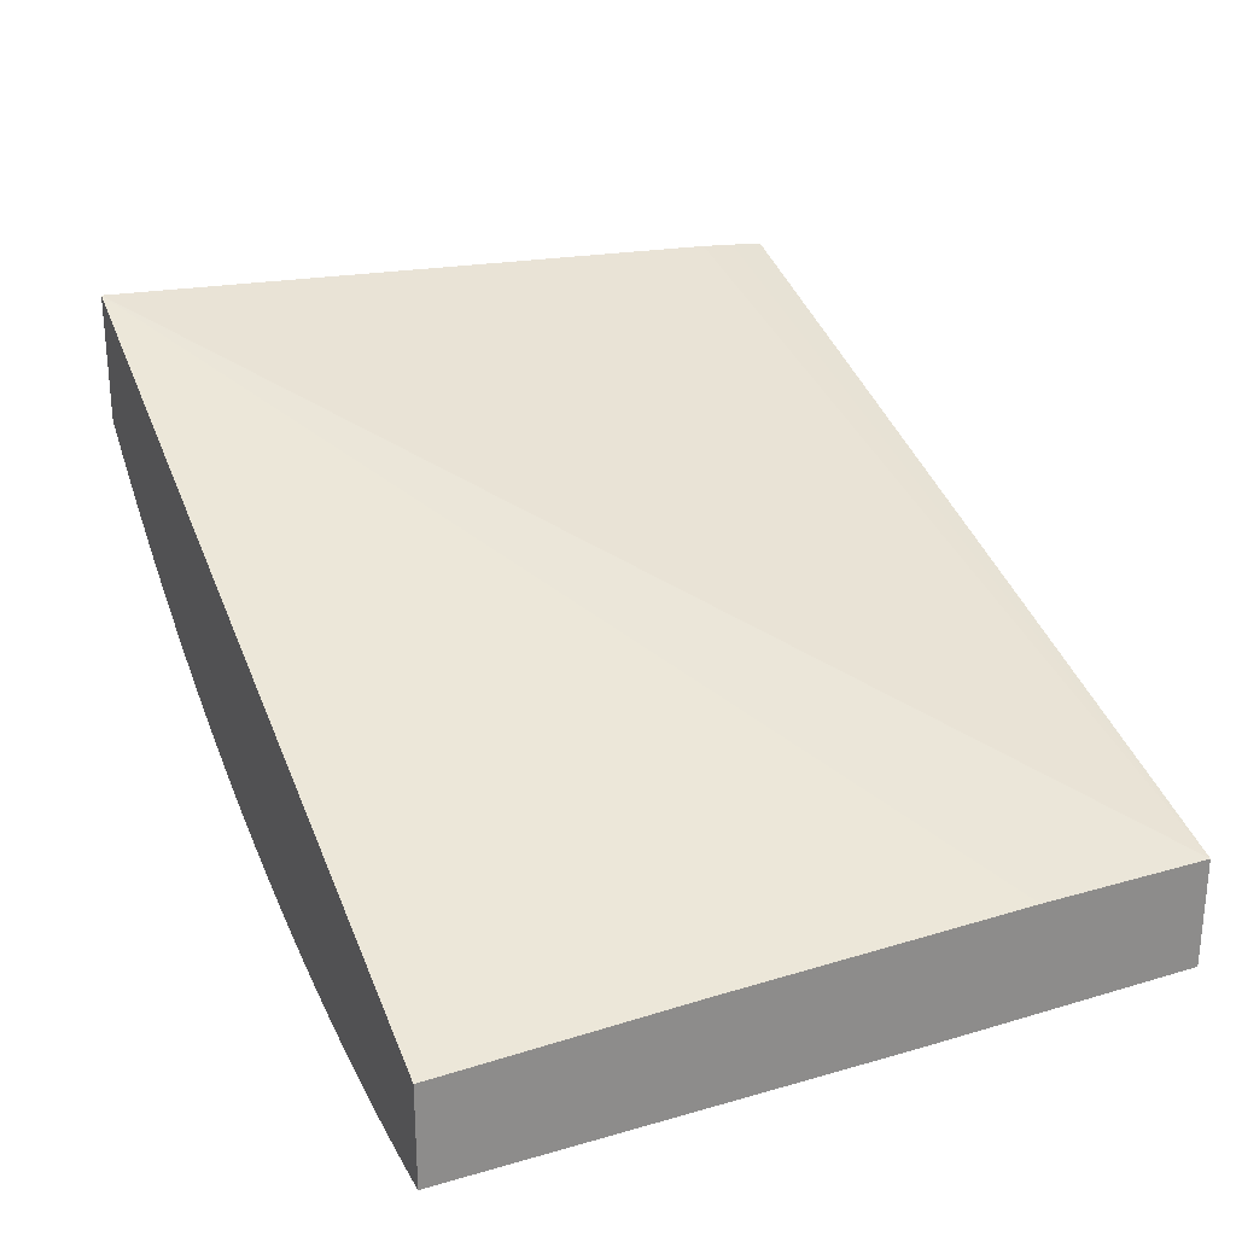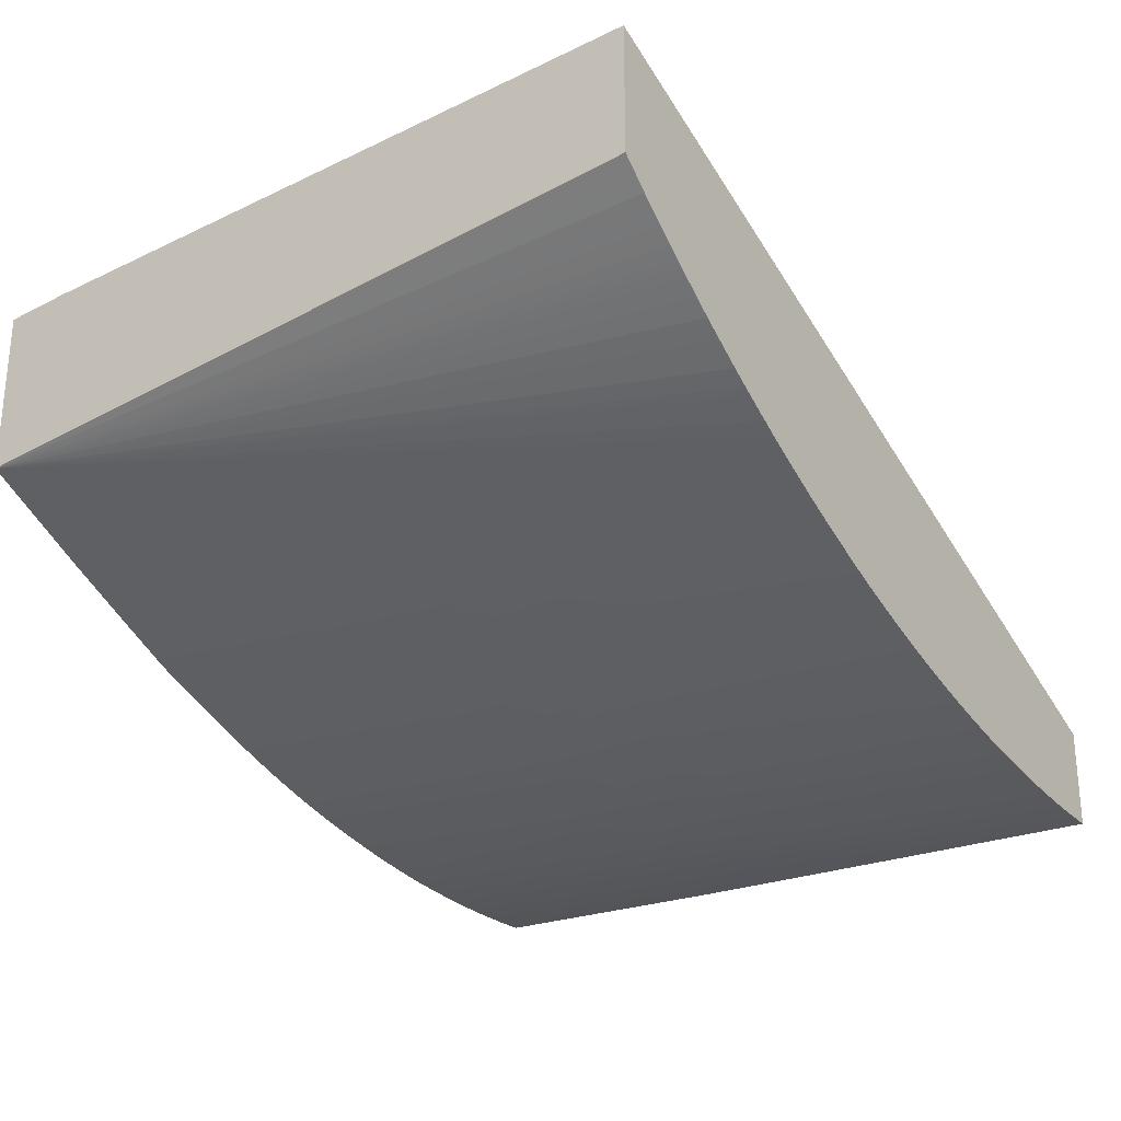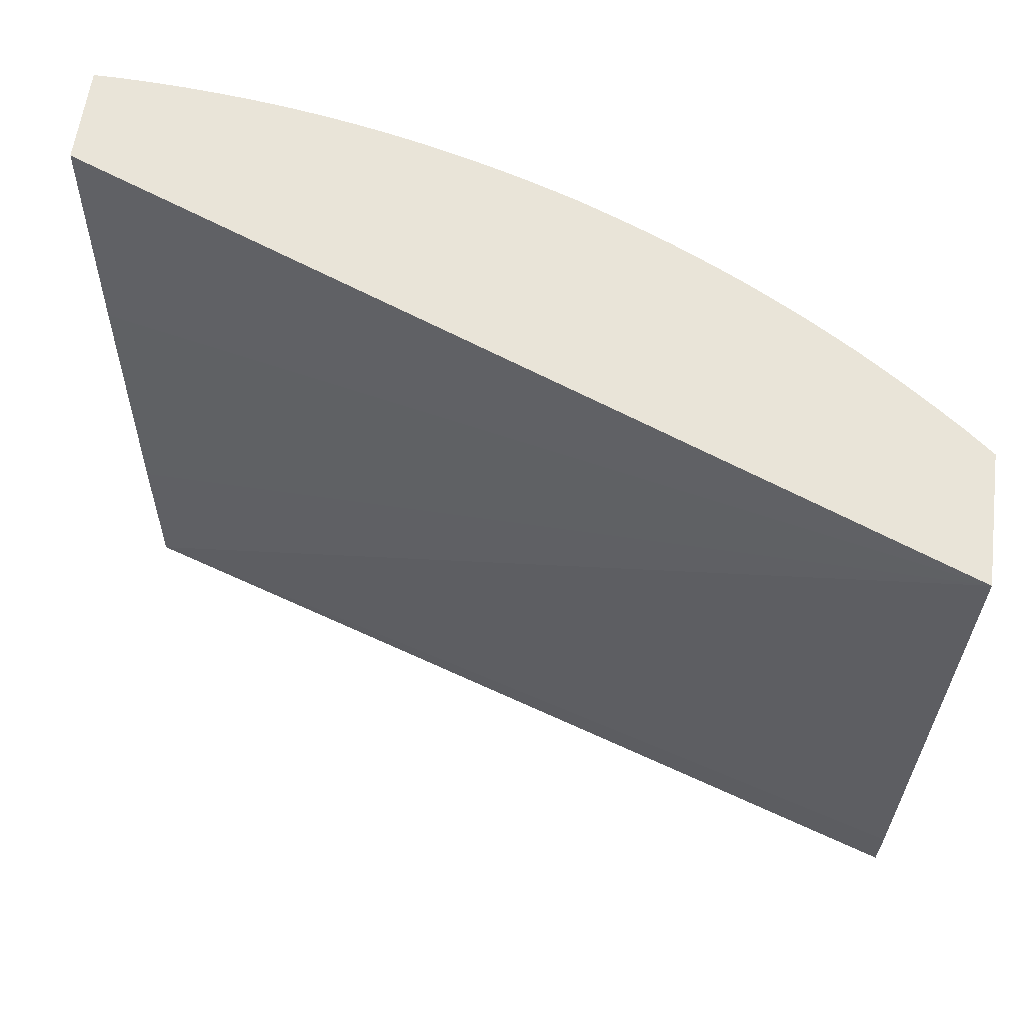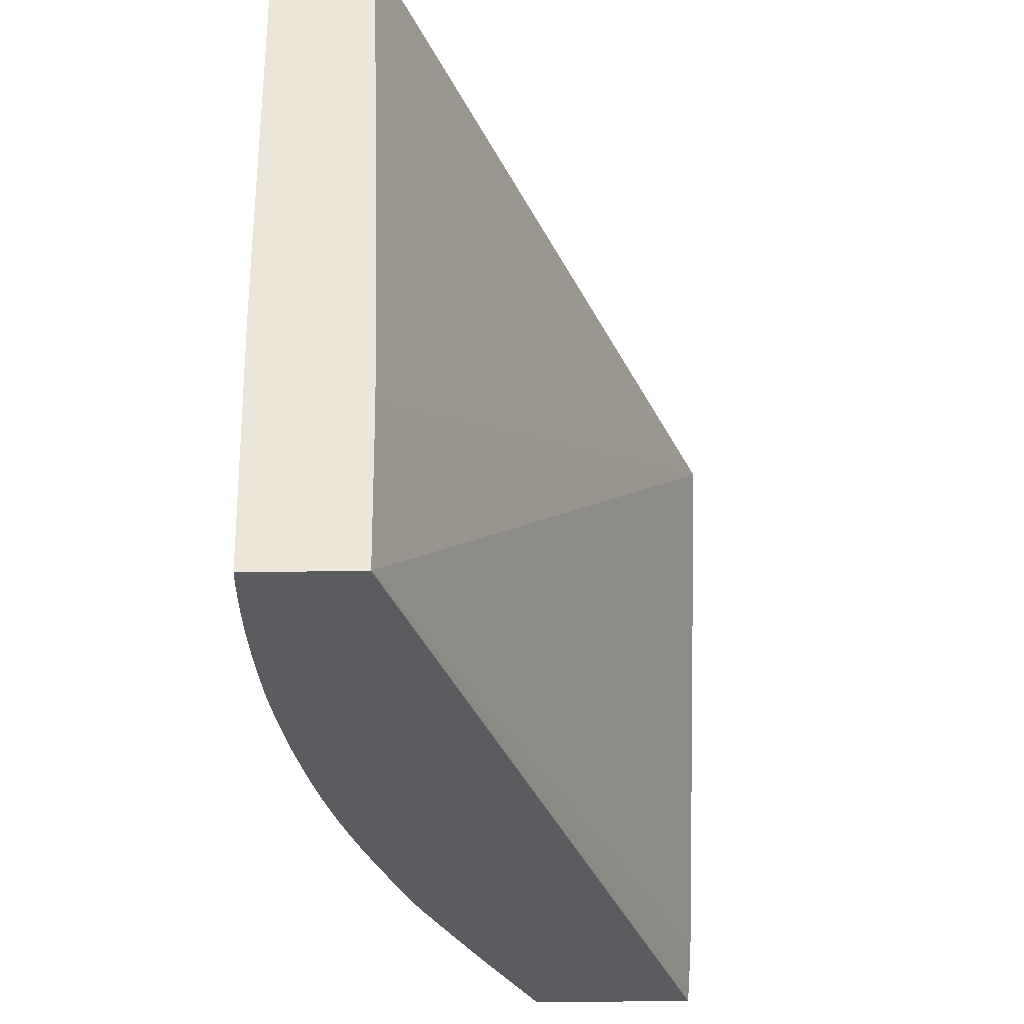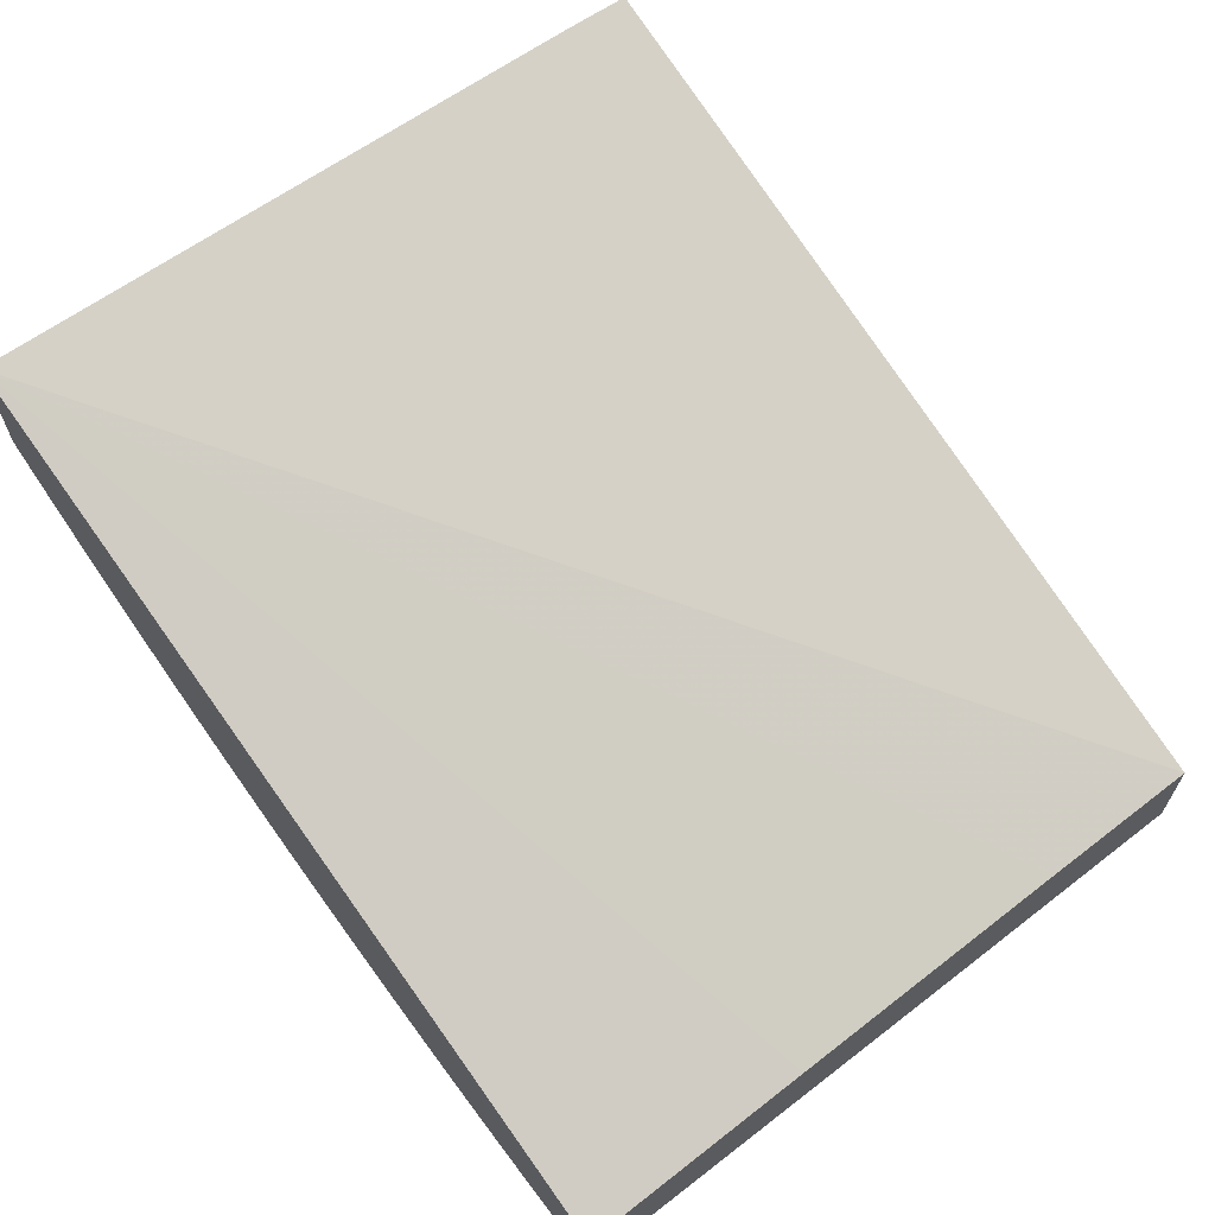
<metadata>
{"format":"obj","ext":"obj","renderer":"f3d","projection":"perspective","resolution":1024,"background":"white","views":[{"elev":26.0,"azim":66.4,"up":"+Y"},{"elev":-26.3,"azim":-56.0,"up":"+Y"},{"elev":59.9,"azim":-172.5,"up":"+Z"},{"elev":-34.8,"azim":91.2,"up":"+Z"},{"elev":64.8,"azim":52.3,"up":"+Y"}]}
</metadata>
<code>
v -0.01786 -0.0259 -0.02814
v -0.01505 -0.02629 -0.01213
v -0.01542 -0.02604 -0.01213
v -0.01578 -0.02579 -0.01213
v -0.01597 -0.02566 -0.01213
v -0.01609 -0.02557 -0.01213
v -0.01634 -0.02539 -0.01213
v -0.01668 -0.02514 -0.01213
v -0.01697 -0.02492 -0.01213
v -0.01722 -0.02473 -0.01213
v -0.01749 -0.02452 -0.01213
v -0.01763 -0.0244 -0.01213
v -0.01786 -0.02421 -0.01213
v -0.01786 -0.02216 -0.02814
v -0.01531 -0.02714 -0.02814
v -0.01238 -0.02814 -0.01838
v -0.01294 -0.02786 -0.01838
v -0.01238 -0.02803 -0.01613
v -0.01238 -0.028 -0.01538
v -0.01163 -0.02821 -0.01213
v -0.01227 -0.0279 -0.01213
v -0.01264 -0.0277 -0.01213
v -0.01296 -0.02753 -0.01213
v -0.01313 -0.02743 -0.01213
v -0.01351 -0.02722 -0.01213
v -0.01369 -0.02712 -0.01213
v -0.01407 -0.0269 -0.01213
v -0.01443 -0.02667 -0.01213
v -0.01463 -0.02655 -0.01213
v -0.01786 -0.0213 -0.01213
v -0.01786 -0.02216 -0.02814
v 0.001637 -0.0286 -0.02814
v -0.01375 -0.02787 -0.02814
v -0.01238 -0.02823 -0.02063
v -0.01238 -0.02817 -0.01913
v -0.01179 -0.02842 -0.01838
v -0.01165 -0.02835 -0.01538
v -0.01112 -0.02845 -0.01213
v -0.01786 -0.02192 -0.02439
v 0.001637 -0.0291 -0.01213
v 0.001637 -0.0291 -0.01214
v 0.001637 -0.02887 -0.01763
v 0.001637 -0.02865 -0.02439
v -0.01786 -0.02209 -0.02739
v 0.001637 -0.03104 -0.02814
v -0.01786 -0.02203 -0.02663
v -0.01314 -0.02815 -0.02814
v -0.01189 -0.02846 -0.02063
v -0.01185 -0.02845 -0.01989
v -0.01182 -0.02843 -0.01913
v -0.01142 -0.02859 -0.01838
v -0.01087 -0.02857 -0.01213
v 0.001637 -0.03132 -0.01213
v 0.001637 -0.03117 -0.02288
v 0.00112 -0.03106 -0.02814
v -0.01255 -0.02842 -0.02814
v -0.01151 -0.02862 -0.02063
v -0.01148 -0.02861 -0.01989
v -0.01088 -0.02882 -0.01838
v -0.01088 -0.02879 -0.01763
v -0.01088 -0.02876 -0.01688
v -0.01055 -0.02871 -0.01213
v -0.01075 -0.02862 -0.01213
v 0.001637 -0.03122 -0.02012
v 0.001376 -0.03132 -0.01213
v 0.0003737 -0.03121 -0.02063
v 0.001124 -0.03125 -0.01838
v 0.001124 -0.03122 -0.02063
v 0.001124 -0.03121 -0.02138
v 0.001637 -0.03118 -0.02237
v 0.001124 -0.03118 -0.02288
v 0.0003737 -0.03107 -0.02814
v -0.01217 -0.02858 -0.02814
v -0.01088 -0.02889 -0.02063
v -0.01088 -0.02887 -0.01989
v -0.01016 -0.02913 -0.01913
v -0.01013 -0.02907 -0.01688
v -0.009483 -0.02915 -0.01213
v -0.009908 -0.02898 -0.01213
v -0.01013 -0.02889 -0.01213
v 0.001637 -0.03119 -0.02213
v 0.001124 -0.03132 -0.01213
v 0.0003737 -0.03124 -0.01763
v -0.0003764 -0.03119 -0.02063
v -0.0003764 -0.03118 -0.02138
v 0.0003737 -0.0312 -0.02138
v 0.001124 -0.0312 -0.02213
v 0.0003699 -0.03107 -0.02814
v -0.01163 -0.02878 -0.02814
v -0.01024 -0.02916 -0.02138
v -0.01022 -0.02916 -0.02063
v -0.01088 -0.02891 -0.02138
v -0.01019 -0.02914 -0.01989
v -0.009765 -0.02927 -0.01864
v -0.009691 -0.02924 -0.01688
v -0.009107 -0.0293 -0.01213
v -0.009232 -0.02925 -0.01213
v 0.0006257 -0.0313 -0.01213
v 0.0003737 -0.03129 -0.01213
v -0.0003764 -0.03121 -0.01763
v -0.001126 -0.03114 -0.02138
v -0.0003764 -0.03116 -0.02288
v -0.001126 -0.03113 -0.02213
v -0.00113 -0.03104 -0.02814
v -0.0003802 -0.03107 -0.02814
v 0.0003737 -0.03119 -0.02213
v 0.0003737 -0.03118 -0.02288
v -0.01088 -0.02906 -0.02814
v -0.009862 -0.0293 -0.02138
v -0.009839 -0.0293 -0.02063
v -0.009815 -0.02929 -0.01989
v -0.009315 -0.02938 -0.01688
v -0.008952 -0.02936 -0.01213
v -0.0001263 -0.03126 -0.01213
v -0.001126 -0.03115 -0.02063
v -0.001877 -0.03108 -0.02138
v -0.001877 -0.03108 -0.02213
v -0.002632 -0.03095 -0.02814
v -0.001882 -0.03101 -0.02814
v -0.0104 -0.02923 -0.02814
v -0.009378 -0.02948 -0.02138
v -0.009378 -0.02946 -0.02063
v -0.009378 -0.02944 -0.01989
v -0.009378 -0.02942 -0.01913
v -0.008627 -0.02962 -0.01688
v -0.008627 -0.02948 -0.01213
v -0.0003764 -0.03124 -0.01213
v -0.001126 -0.03116 -0.01763
v -0.001877 -0.03109 -0.02063
v -0.002627 -0.03101 -0.02138
v -0.003382 -0.03087 -0.02814
v -0.01003 -0.02936 -0.02814
v -0.01003 -0.02936 -0.02814
v -0.009378 -0.02949 -0.02213
v -0.008627 -0.02973 -0.02138
v -0.008627 -0.02971 -0.02063
v -0.008627 -0.0297 -0.01989
v -0.008627 -0.02968 -0.01913
v -0.007879 -0.02984 -0.01613
v -0.007879 -0.02973 -0.01213
v -0.001126 -0.03117 -0.01213
v -0.001877 -0.03109 -0.01838
v -0.001877 -0.03109 -0.01989
v -0.002627 -0.03101 -0.02063
v -0.003377 -0.03091 -0.02213
v -0.003978 -0.03079 -0.02814
v -0.009383 -0.02957 -0.02814
v -0.008627 -0.02974 -0.02213
v -0.007965 -0.02993 -0.02138
v -0.007952 -0.02992 -0.02063
v -0.007933 -0.02992 -0.01989
v -0.007906 -0.02991 -0.01913
v -0.007879 -0.02986 -0.01688
v -0.007246 -0.02994 -0.01213
v -0.001627 -0.03112 -0.01213
v -0.002627 -0.03101 -0.01989
v -0.003377 -0.03091 -0.02138
v -0.004045 -0.03081 -0.02213
v -0.00435 -0.03074 -0.02814
v -0.008633 -0.02981 -0.02814
v -0.007578 -0.03003 -0.02063
v -0.007557 -0.03003 -0.01989
v -0.007532 -0.03002 -0.01913
v -0.007494 -0.03001 -0.01815
v -0.007809 -0.02992 -0.01839
v -0.00687 -0.03005 -0.01213
v -0.001877 -0.03109 -0.01213
v -0.002627 -0.03101 -0.01838
v -0.003377 -0.03091 -0.02063
v -0.004049 -0.03081 -0.02063
v -0.004425 -0.03075 -0.02063
v -0.004421 -0.03075 -0.02213
v -0.004879 -0.03066 -0.02814
v -0.004877 -0.03066 -0.02814
v -0.008072 -0.02997 -0.02814
v -0.007129 -0.03016 -0.02138
v -0.007129 -0.03015 -0.02063
v -0.007129 -0.03014 -0.01989
v -0.007129 -0.03013 -0.01913
v -0.007198 -0.0301 -0.01839
v -0.006379 -0.03019 -0.01213
v -0.006709 -0.03009 -0.01213
v -0.002377 -0.03103 -0.01213
v -0.002627 -0.03101 -0.01763
v -0.003377 -0.03091 -0.01989
v -0.004037 -0.03081 -0.01989
v -0.003377 -0.03091 -0.01838
v -0.003377 -0.0309 -0.01763
v -0.004413 -0.03075 -0.01989
v -0.004879 -0.03067 -0.02063
v -0.004879 -0.03067 -0.02213
v -0.005629 -0.03053 -0.02814
v -0.004007 -0.03081 -0.01838
v -0.004883 -0.03066 -0.02814
v -0.007698 -0.03007 -0.02814
v -0.007698 -0.03007 -0.02814
v -0.007129 -0.03017 -0.02213
v -0.006379 -0.03035 -0.02138
v -0.006379 -0.03034 -0.02063
v -0.006379 -0.03034 -0.01989
v -0.006379 -0.03032 -0.01913
v -0.006379 -0.03031 -0.01838
v -0.006379 -0.0303 -0.01763
v -0.005629 -0.03039 -0.01213
v -0.002627 -0.03099 -0.01213
v -0.004383 -0.03074 -0.01838
v -0.004879 -0.03065 -0.01913
v -0.005629 -0.03051 -0.01989
v -0.005629 -0.03051 -0.02063
v -0.005629 -0.03052 -0.02138
v -0.006379 -0.03038 -0.02814
v -0.005629 -0.03053 -0.02814
v -0.003377 -0.03087 -0.01213
v -0.003986 -0.03081 -0.01763
v -0.007129 -0.03021 -0.02814
v -0.005629 -0.0305 -0.01913
v -0.004879 -0.03057 -0.01213
v -0.005379 -0.03045 -0.01213
v -0.004318 -0.03073 -0.01613
v -0.003686 -0.03081 -0.01213
v -0.003844 -0.03078 -0.01213
v -0.00397 -0.03076 -0.01213
v -0.00422 -0.03071 -0.01213
v -0.004879 -0.03063 -0.01688
v -0.004661 -0.03061 -0.01213
f 134 147 135
f 128 143 129
f 129 143 144
f 129 144 130
f 130 144 157
f 131 145 146
f 130 145 131
f 128 142 143
f 132 147 133
f 133 147 134
f 130 157 145
f 121 135 136
f 125 139 140
f 127 141 142
f 125 140 126
f 121 134 135
f 125 138 139
f 123 125 124
f 123 138 125
f 123 137 138
f 121 136 122
f 122 136 137
f 121 133 134
f 127 142 128
f 122 137 123
f 145 157 158
f 135 148 149
f 150 161 162
f 150 162 151
f 120 133 121
f 149 160 161
f 149 161 150
f 148 160 149
f 147 160 148
f 145 159 146
f 145 158 159
f 144 169 157
f 144 156 169
f 144 155 156
f 142 144 143
f 142 155 144
f 141 155 142
f 139 154 140
f 139 153 154
f 138 153 139
f 138 152 153
f 137 152 138
f 137 151 152
f 136 151 137
f 136 150 151
f 135 150 136
f 135 149 150
f 135 147 148
f 120 132 133
f 89 108 109
f 116 118 117
f 94 96 95
f 94 113 96
f 94 112 113
f 94 111 112
f 93 111 94
f 91 111 93
f 91 110 111
f 90 110 91
f 90 109 110
f 89 109 90
f 88 107 105
f 99 114 100
f 87 107 88
f 86 105 106
f 86 102 105
f 85 104 102
f 85 103 104
f 85 102 86
f 84 103 85
f 84 101 103
f 84 100 101
f 84 99 100
f 151 162 163
f 84 98 99
f 87 106 107
f 118 130 131
f 100 114 115
f 101 115 116
f 116 130 118
f 116 129 130
f 115 129 116
f 115 128 129
f 115 127 128
f 114 127 115
f 112 126 113
f 112 125 126
f 112 124 125
f 111 124 112
f 111 123 124
f 100 115 101
f 111 122 123
f 109 122 110
f 109 121 122
f 109 120 121
f 108 120 109
f 105 107 106
f 103 119 104
f 102 104 105
f 101 119 103
f 101 118 119
f 101 117 118
f 101 116 117
f 110 122 111
f 151 163 152
f 198 211 210
f 152 164 165
f 196 215 197
f 195 215 196
f 193 214 206
f 193 213 214
f 193 205 213
f 192 212 211
f 190 192 191
f 190 212 192
f 190 211 212
f 190 210 211
f 190 209 210
f 197 215 198
f 190 208 209
f 190 206 207
f 189 193 206
f 189 206 190
f 188 205 193
f 187 205 188
f 186 188 193
f 185 205 187
f 183 185 184
f 183 205 185
f 179 181 180
f 179 204 181
f 190 207 208
f 179 203 204
f 198 210 209
f 198 208 199
f 82 84 83
f 223 225 224
f 216 225 217
f 208 225 216
f 208 224 225
f 207 224 208
f 207 223 224
f 207 222 223
f 207 221 222
f 207 219 221
f 206 221 219
f 198 209 208
f 206 220 221
f 206 214 213
f 206 219 207
f 202 204 203
f 201 204 202
f 201 218 204
f 201 217 218
f 201 216 217
f 200 216 201
f 200 208 216
f 199 208 200
f 198 215 211
f 206 213 220
f 178 203 179
f 178 202 203
f 178 201 202
f 163 181 164
f 163 180 181
f 163 179 180
f 162 179 163
f 162 178 179
f 162 177 178
f 161 175 176
f 161 177 162
f 161 176 177
f 160 175 161
f 159 173 174
f 164 181 182
f 158 173 159
f 158 171 172
f 158 170 171
f 157 170 158
f 157 169 170
f 156 168 169
f 156 167 168
f 155 167 156
f 154 164 166
f 153 164 154
f 153 165 164
f 152 165 153
f 158 172 173
f 164 182 166
f 167 183 168
f 168 183 184
f 177 201 178
f 177 200 201
f 177 199 200
f 176 196 197
f 176 199 177
f 176 198 199
f 176 197 198
f 175 196 176
f 175 195 196
f 173 192 194
f 173 194 174
f 171 193 189
f 171 186 193
f 171 173 172
f 171 192 173
f 171 191 192
f 171 190 191
f 171 189 190
f 170 188 186
f 170 187 188
f 170 185 187
f 170 186 171
f 169 185 170
f 169 184 185
f 168 184 169
f 152 163 164
f 82 98 84
f 32 40 53
f 77 96 97
f 2 97 96
f 2 78 97
f 2 79 78
f 2 80 79
f 2 62 80
f 2 63 62
f 2 52 63
f 2 38 52
f 2 20 38
f 2 21 20
f 2 22 21
f 2 96 113
f 2 23 22
f 2 25 24
f 2 26 25
f 2 27 26
f 2 28 27
f 2 29 28
f 1 29 2
f 1 28 29
f 1 27 28
f 1 26 27
f 1 25 26
f 1 24 25
f 2 24 23
f 1 23 24
f 2 113 126
f 2 140 154
f 2 65 53
f 2 82 65
f 2 98 82
f 2 99 98
f 2 114 99
f 2 127 114
f 2 141 127
f 2 155 141
f 2 167 155
f 2 183 167
f 2 205 183
f 2 126 140
f 2 213 205
f 2 221 220
f 2 222 221
f 2 223 222
f 2 225 223
f 2 217 225
f 2 218 217
f 2 204 218
f 2 181 204
f 2 182 181
f 2 166 182
f 2 154 166
f 2 220 213
f 2 53 40
f 1 22 23
f 1 20 21
f 1 105 104
f 1 88 105
f 77 97 78
f 1 55 72
f 1 45 55
f 1 32 45
f 1 14 32
f 1 31 14
f 1 44 31
f 1 46 44
f 1 39 46
f 1 104 119
f 1 30 39
f 1 12 13
f 1 11 12
f 1 10 11
f 1 9 10
f 1 8 9
f 1 7 8
f 1 6 7
f 1 5 6
f 1 4 5
f 1 3 4
f 1 2 3
f 1 13 30
f 1 21 22
f 1 119 118
f 1 131 146
f 1 19 20
f 1 18 19
f 1 17 18
f 1 16 17
f 1 15 16
f 1 33 15
f 1 47 33
f 1 56 47
f 1 73 56
f 1 89 73
f 1 108 89
f 1 118 131
f 1 120 108
f 1 147 132
f 1 160 147
f 1 175 160
f 1 195 175
f 1 215 195
f 1 211 215
f 1 192 211
f 1 194 192
f 1 174 194
f 1 159 174
f 1 146 159
f 1 132 120
f 2 40 30
f 1 72 88
f 2 13 12
f 61 80 62
f 60 80 61
f 59 80 60
f 59 79 80
f 59 78 79
f 59 77 78
f 59 76 77
f 59 75 76
f 58 75 59
f 57 75 58
f 57 74 75
f 64 69 81
f 57 73 74
f 55 70 71
f 55 71 72
f 54 70 55
f 53 69 64
f 53 68 69
f 53 67 68
f 53 66 67
f 53 65 66
f 51 63 52
f 51 62 63
f 51 61 62
f 56 73 57
f 51 60 61
f 65 82 66
f 66 84 85
f 2 30 13
f 77 95 96
f 76 95 77
f 76 94 95
f 76 93 94
f 74 76 75
f 74 93 76
f 74 91 93
f 74 92 91
f 73 92 74
f 73 91 92
f 66 83 84
f 73 90 91
f 71 87 72
f 70 87 71
f 70 81 87
f 69 87 81
f 69 106 87
f 69 86 106
f 66 82 83
f 66 68 67
f 66 69 68
f 66 86 69
f 66 85 86
f 72 87 88
f 51 59 60
f 73 89 90
f 49 51 50
f 30 43 32
f 30 42 43
f 30 41 42
f 30 40 41
f 18 20 19
f 16 18 17
f 16 20 18
f 16 38 20
f 16 37 38
f 16 36 37
f 16 35 36
f 30 32 39
f 15 35 16
f 15 33 34
f 14 31 32
f 2 4 3
f 2 5 4
f 2 7 6
f 2 8 7
f 2 9 8
f 2 10 9
f 2 11 10
f 51 58 59
f 2 12 11
f 15 34 35
f 31 44 32
f 2 6 5
f 32 42 41
f 48 51 49
f 32 43 42
f 48 56 57
f 48 58 51
f 48 57 58
f 47 56 48
f 38 51 52
f 36 38 37
f 36 51 38
f 36 50 51
f 35 50 36
f 34 50 35
f 45 54 55
f 32 53 64
f 34 49 50
f 32 64 81
f 32 81 70
f 32 41 40
f 32 54 45
f 32 70 54
f 32 44 46
f 32 46 39
f 33 47 48
f 33 48 34
f 34 48 49

</code>
